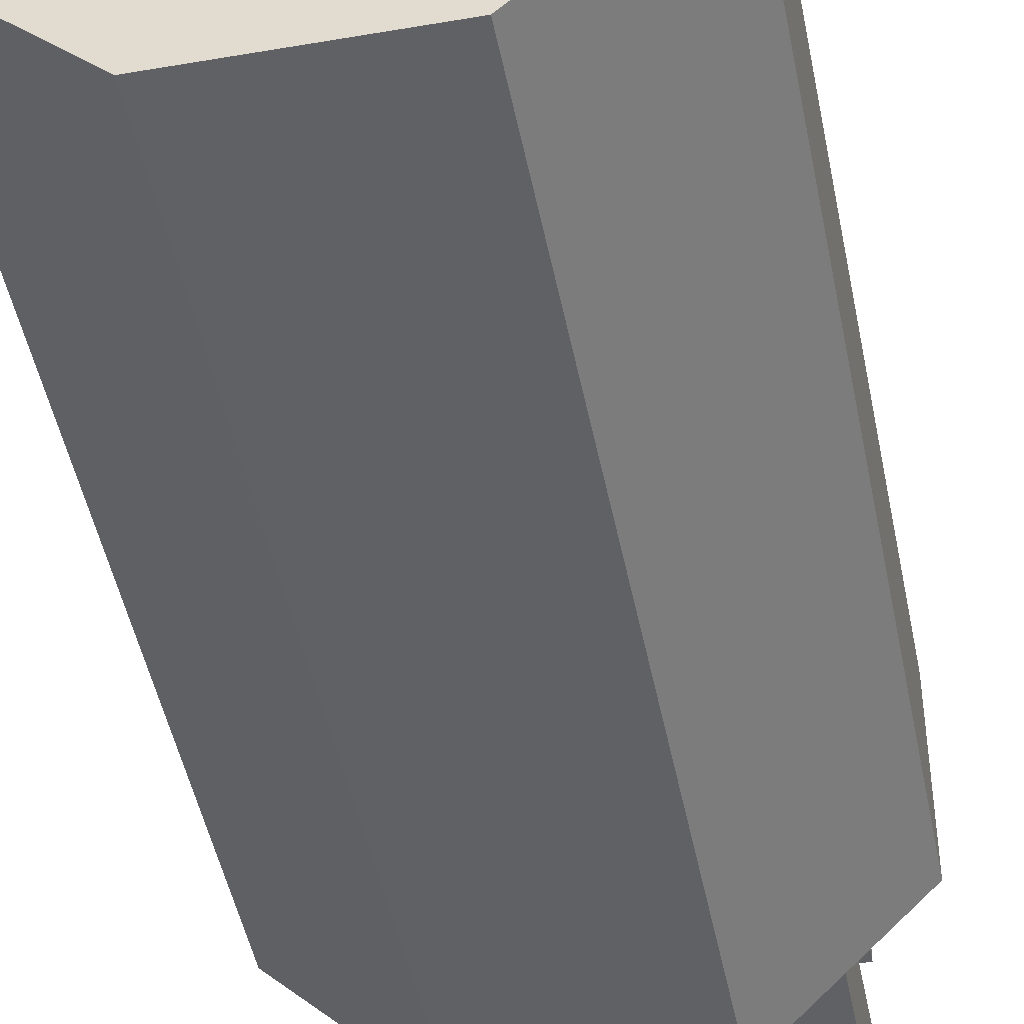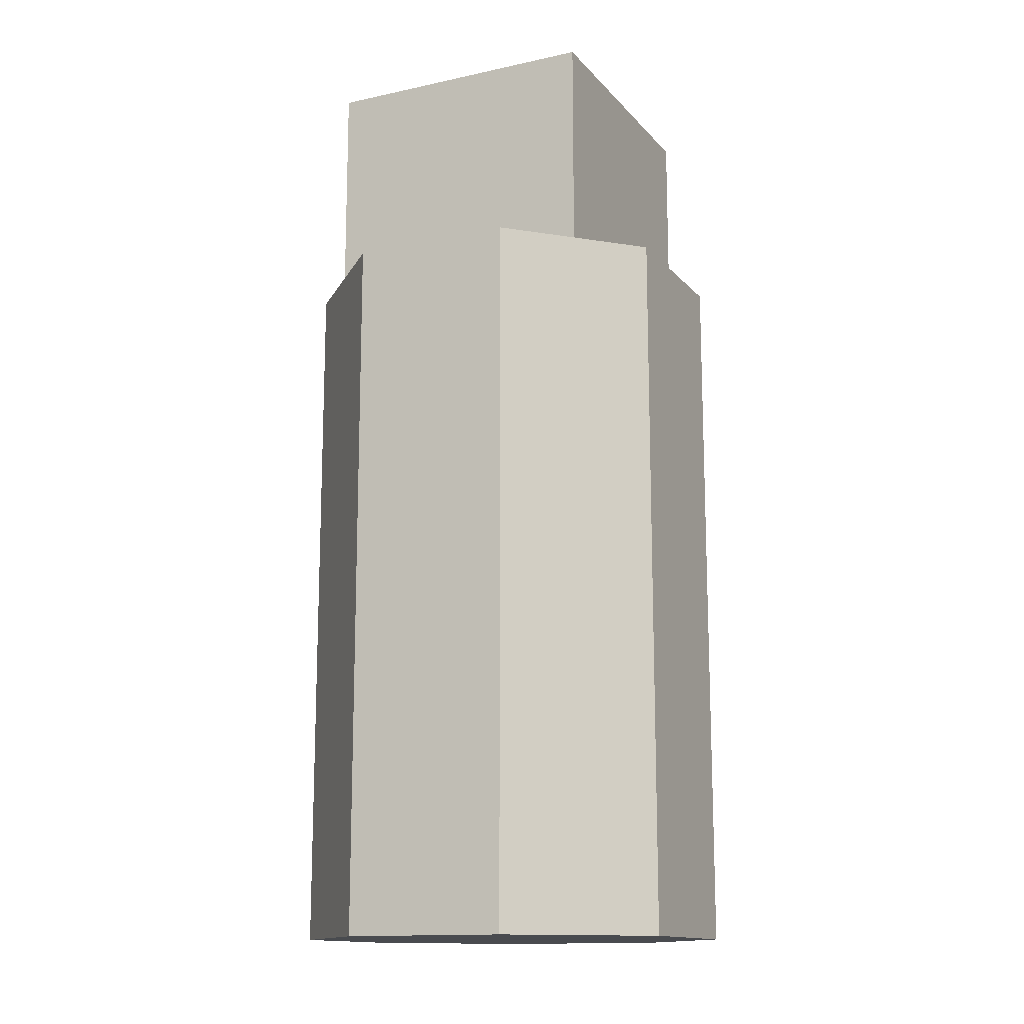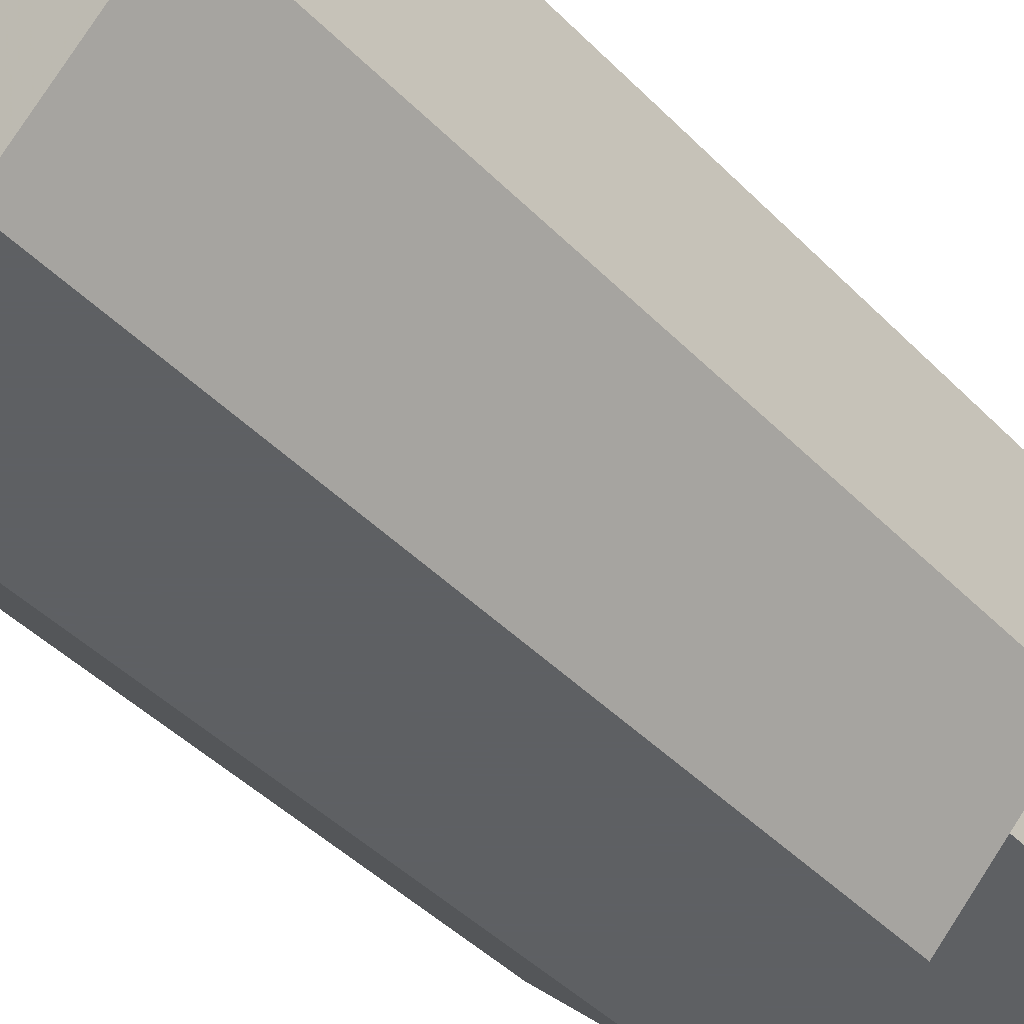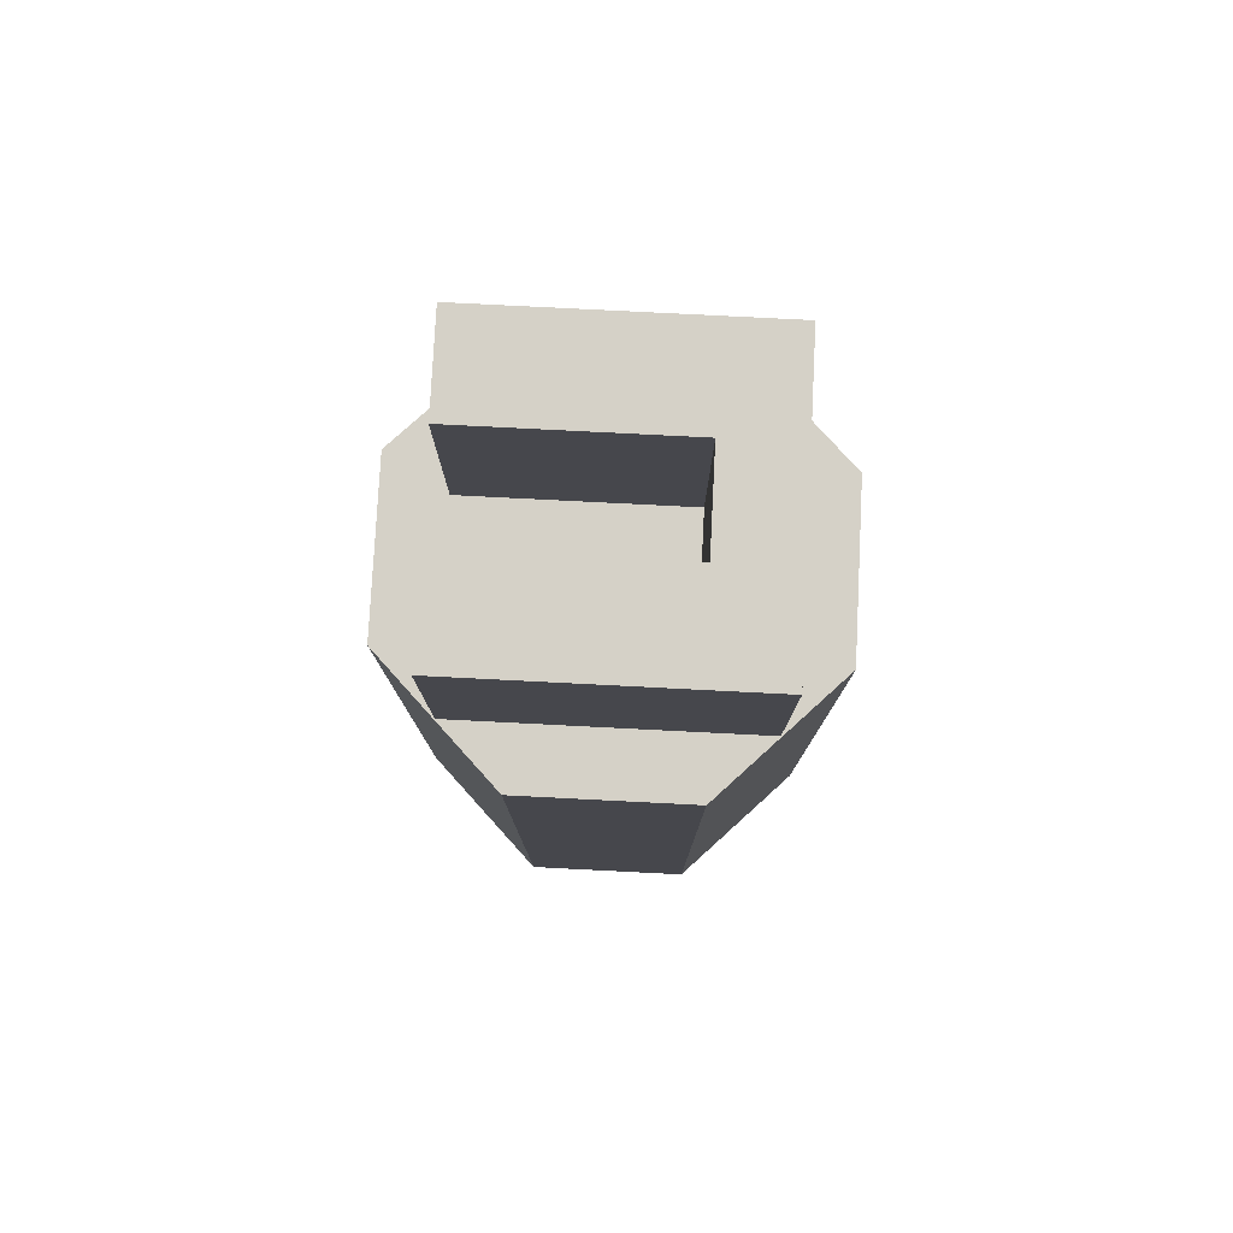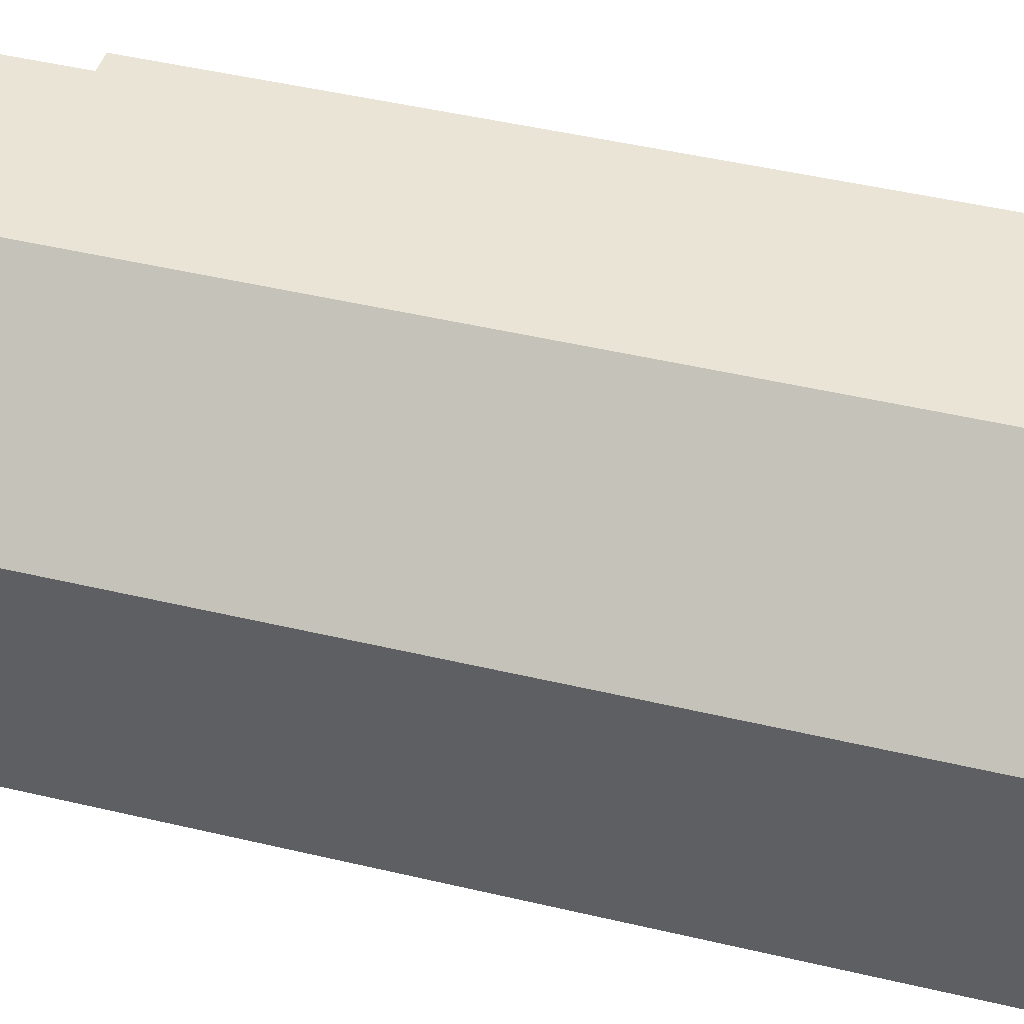
<metadata>
{"format":"obj","ext":"obj","renderer":"f3d","projection":"perspective","resolution":1024,"background":"white","views":[{"elev":-47.0,"azim":11.1,"up":"+Z"},{"elev":-14.1,"azim":-154.3,"up":"+Y"},{"elev":-42.7,"azim":39.8,"up":"+Z"},{"elev":79.1,"azim":-177.1,"up":"+Y"},{"elev":42.5,"azim":-73.8,"up":"+Z"}]}
</metadata>
<code>
v -0.008725 -0.038 -0.02106
v -0.008725 0.038 -0.02106
v 0.008725 -0.038 -0.02106
v 0.008725 0.038 -0.02106
v 0.02106 -0.038 -0.008725
v 0.02106 0.038 -0.008725
v 0.02106 -0.038 0.008725
v 0.02106 0.038 0.008725
v 0.008725 -0.038 0.02106
v 0.008725 0.038 0.02106
v -0.008725 -0.038 0.02106
v -0.008725 0.038 0.02106
v -0.02106 -0.038 0.008725
v -0.02106 0.038 0.008725
v -0.02106 -0.038 -0.008725
v -0.02106 0.038 -0.008725
v -0.01482 0.038 0.01482
v -0.00741 0.038 0.00494
v -0.01482 0.0608 0.01482
v -0.00741 0.0608 0.00494
v -0.01482 0.038 -0.01482
v -0.00741 0.038 -0.00494
v -0.01482 0.0608 -0.01482
v -0.00741 0.0608 -0.00494
v 0.01482 0.038 0.01482
v 0.01482 0.0608 0.01482
v 0.01482 0.038 -0.01482
v 0.01482 0.0608 -0.01482
v 0.01482 0.0608 0.00494
v 0.01482 0.0608 -0.00494
v 0.01482 0.038 0.00494
v 0.01482 0.038 -0.00494
f 1 2 4
f 1 4 3
f 3 4 6
f 3 6 5
f 5 6 8
f 5 8 7
f 7 8 10
f 7 10 9
f 9 10 12
f 9 12 11
f 11 12 14
f 11 14 13
f 4 2 16
f 4 16 14
f 4 14 12
f 4 12 10
f 4 10 8
f 4 8 6
f 13 14 16
f 13 16 15
f 15 16 2
f 15 2 1
f 1 3 5
f 1 5 7
f 1 7 9
f 1 9 11
f 1 11 13
f 1 13 15
f 31 25 18
f 18 25 17
f 18 17 22
f 22 17 21
f 22 21 32
f 32 21 27
f 17 19 23
f 17 23 21
f 21 23 28
f 21 28 27
f 26 25 31
f 26 31 29
f 32 27 28
f 32 28 30
f 25 26 19
f 25 19 17
f 24 30 28
f 24 28 23
f 24 23 19
f 24 19 20
f 29 20 19
f 29 19 26
f 20 18 22
f 20 22 24
f 32 30 24
f 32 24 22
f 31 18 20
f 31 20 29

</code>
